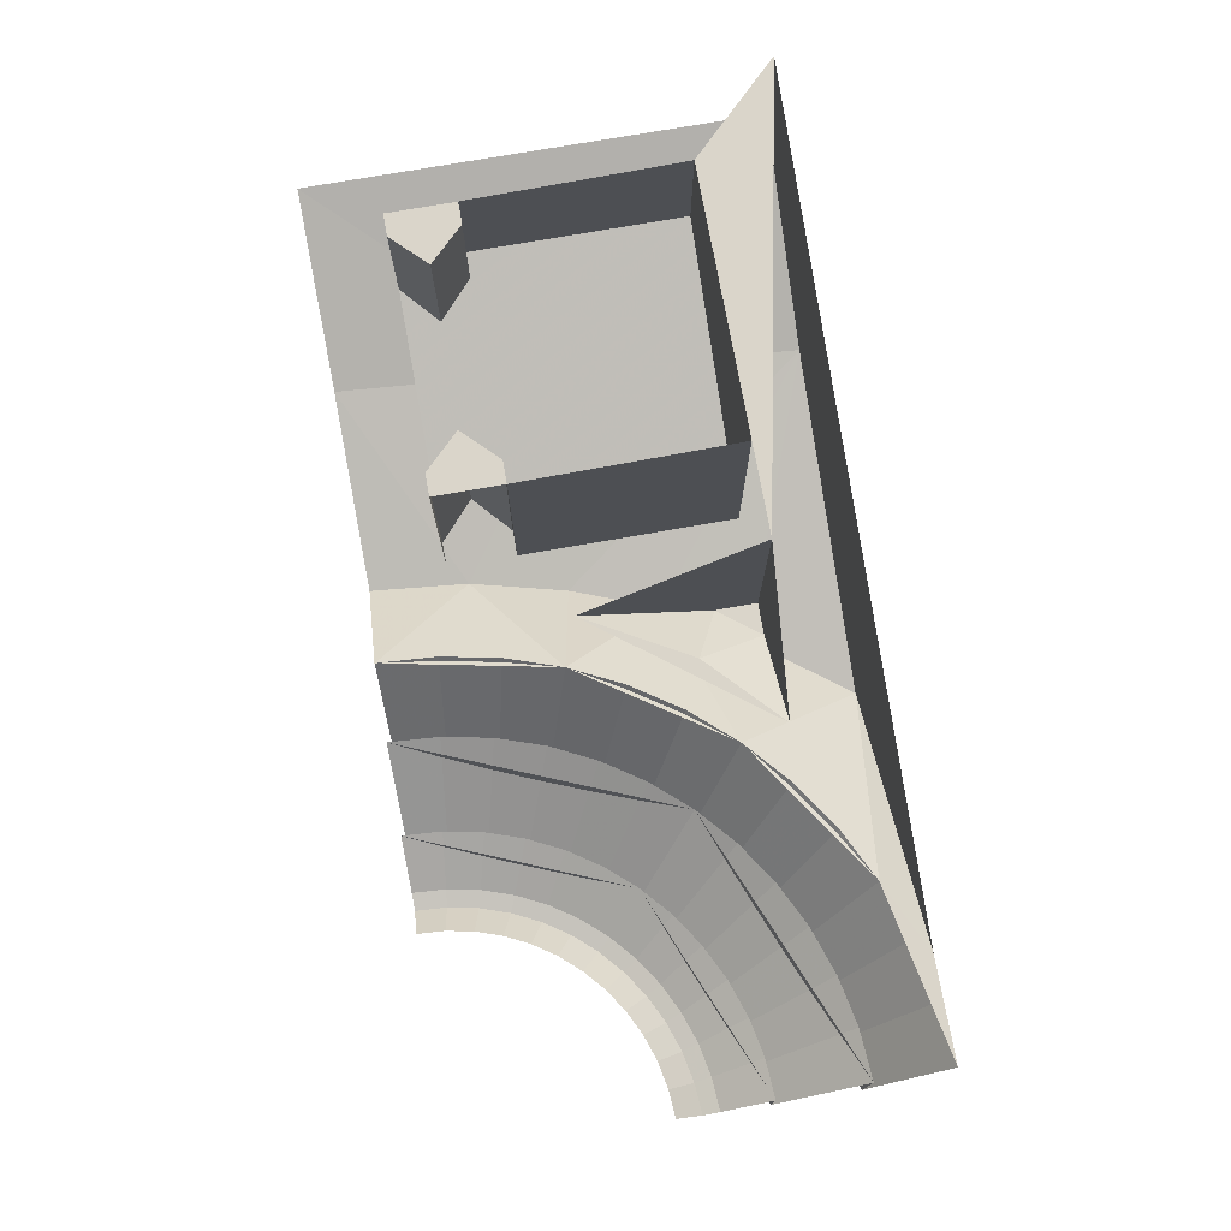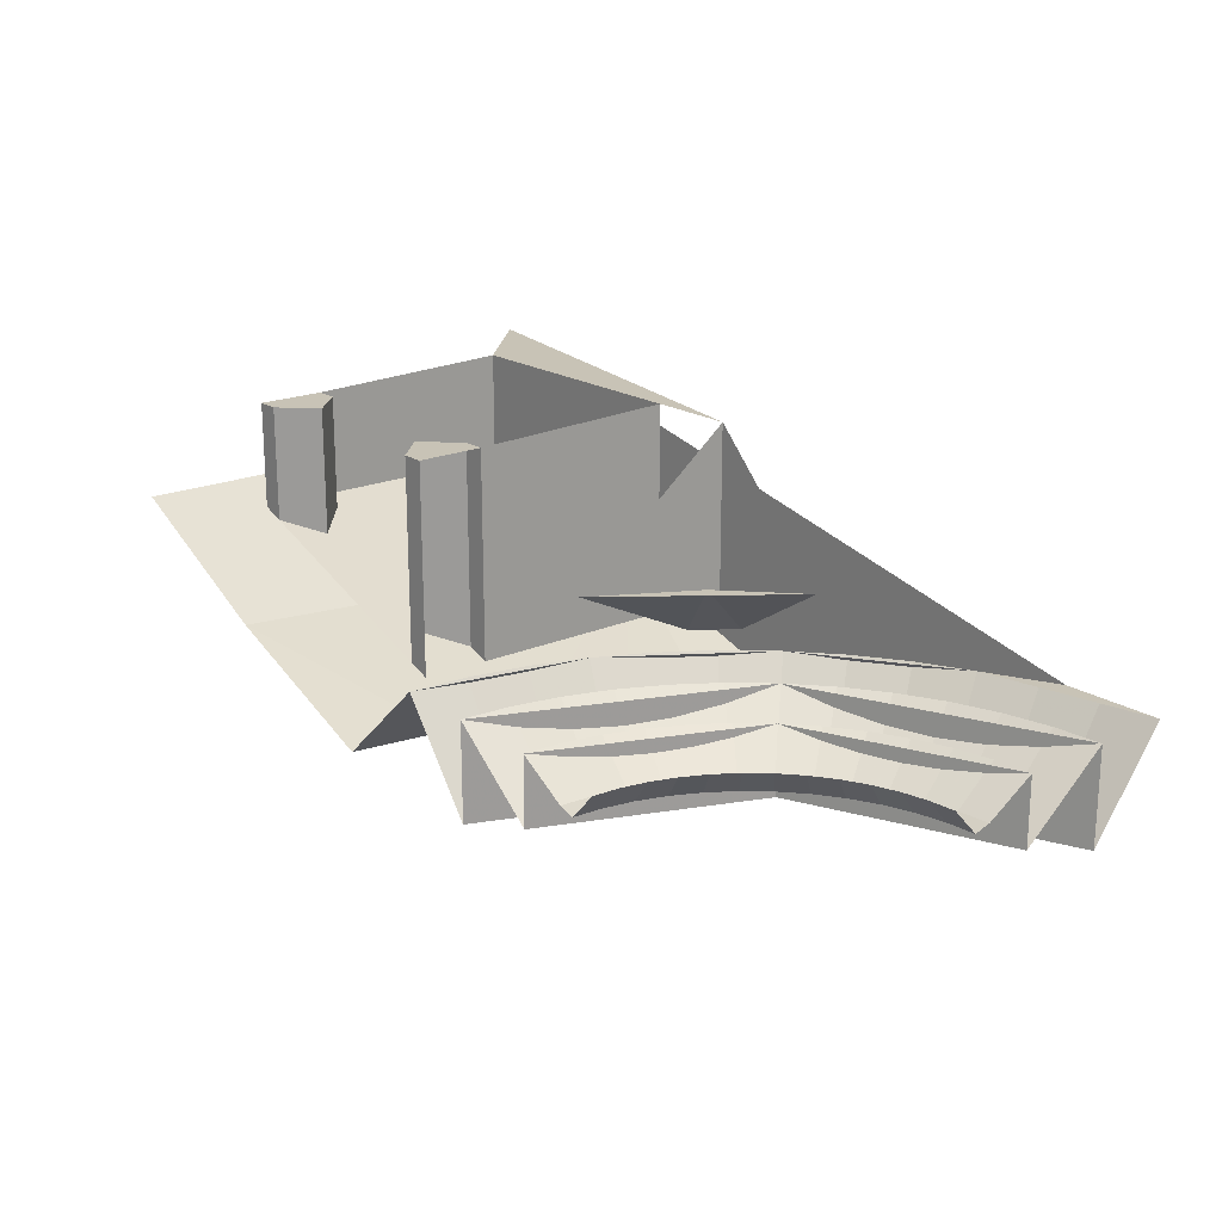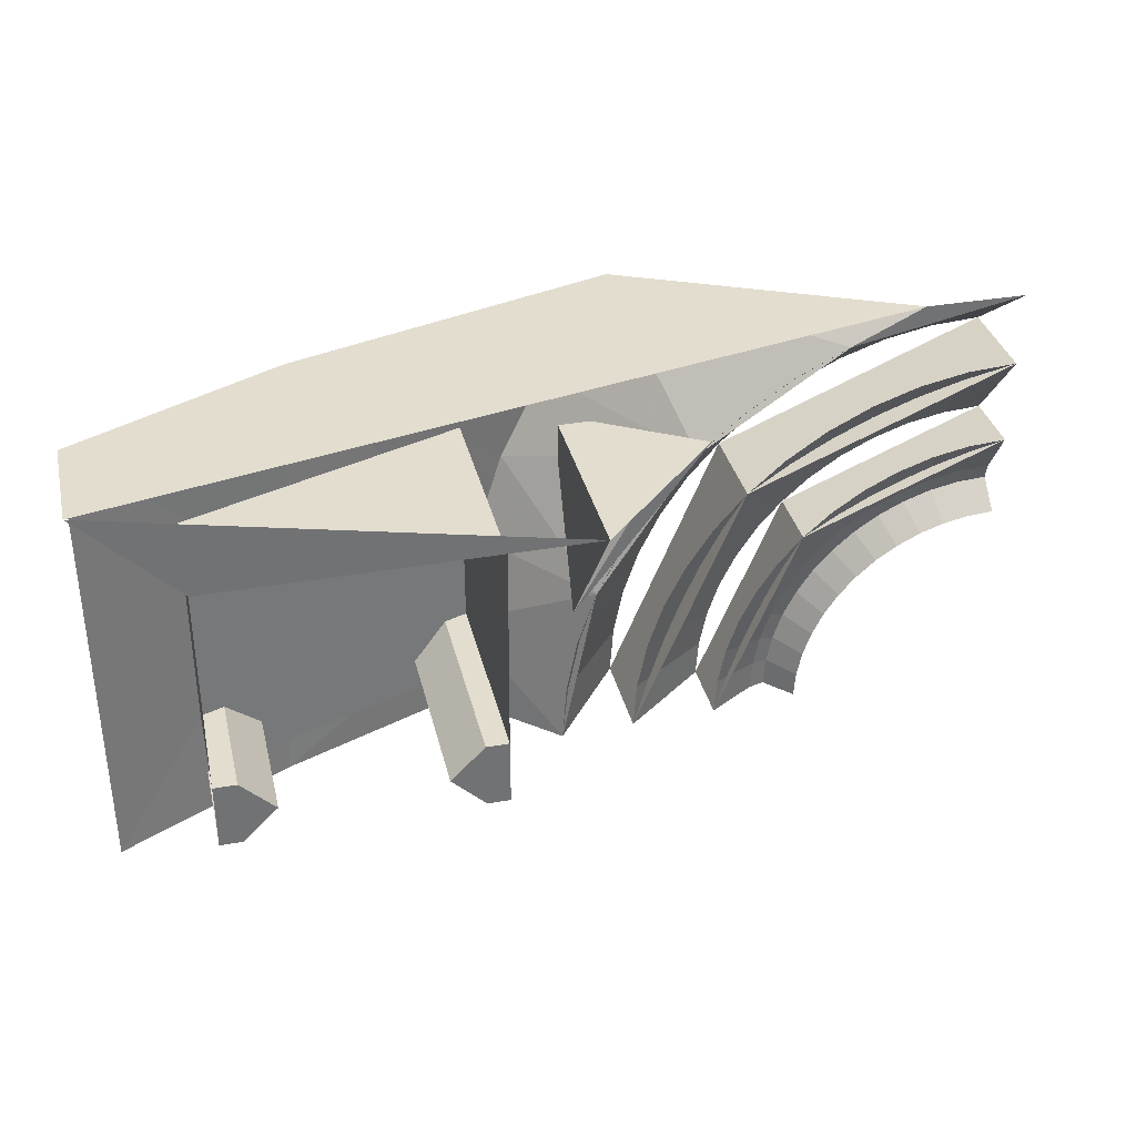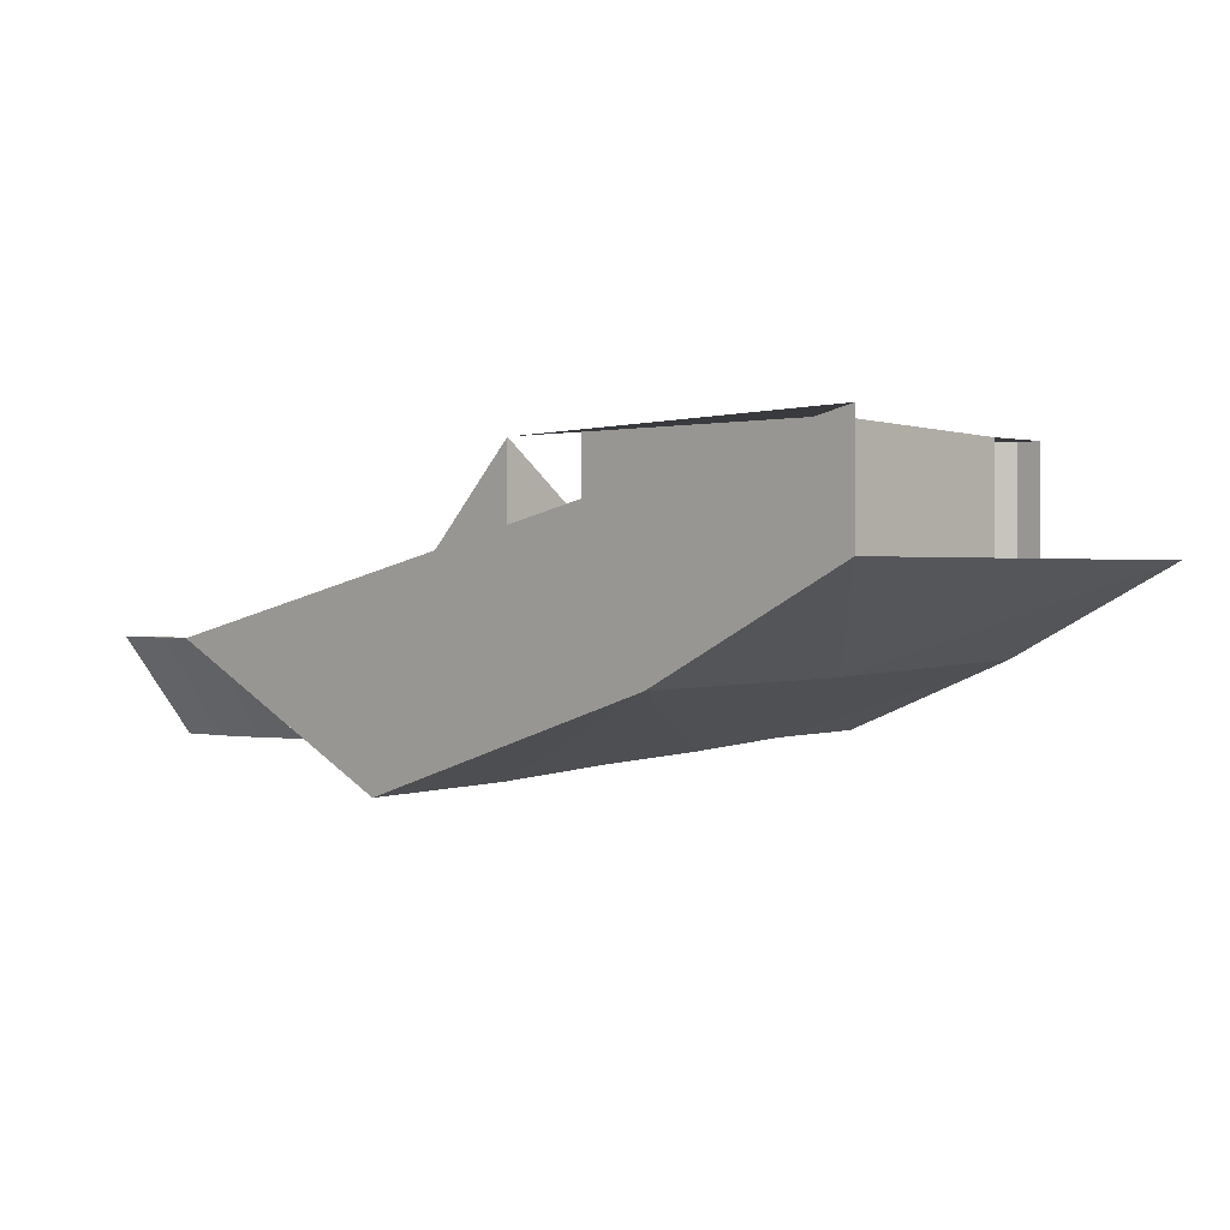
<metadata>
{"format":"obj","ext":"obj","renderer":"f3d","projection":"perspective","resolution":1024,"background":"white","views":[{"elev":74.3,"azim":-100.0,"up":"+Y"},{"elev":19.5,"azim":-129.4,"up":"+Y"},{"elev":34.8,"azim":166.6,"up":"+Z"},{"elev":0.9,"azim":43.9,"up":"+Y"}]}
</metadata>
<code>
v 0.5893 -0.405 0.5893
v 0.8333 -0.405 0
v 0.8333 -0.62 0
v 0.5893 -0.62 0.5893
v 0 -0.405 0.8333
v 0.5893 -0.405 0.5893
v 0.5893 -0.62 0.5893
v 0 -0.62 0.8333
v 1.2 0 0.8
v 1 0 0.8
v 2 0 1
v 2 0 1
v 1.8 0 0.8
v 1.2 0 0.8
v 2 0 1
v 0.2226 -0.4 1
v 0.8332 -0.6965 1
v 1.55 -0.4663 1
v 1.55 -0.4663 1
v 2 -0.24 1
v 2 0 1
v 0.93 -0.4375 0.8
v 0.7089 -0.3 0.8
v 1 0 0.8
v 1 -0.4375 0.8
v 1.616 -0.4361 0
v 2 -0.24 0
v 1.586 -0.457 0.5078
v 1.195 -0.6023 0.2135
v 1.616 -0.4361 0
v 1.586 -0.457 0.5078
v 1.149 -0.6229 0.4228
v 1.586 -0.457 0.5078
v 2 -0.24 0
v 2 -0.24 1
v 1.586 -0.457 0.5078
v 2 -0.24 1
v 1.55 -0.4663 1
v 1.55 -0.4663 1
v 0.9815 -0.6697 0.7916
v 1.081 -0.6413 0.6132
v 0.9815 -0.6697 0.7916
v 1.55 -0.4663 1
v 0.8332 -0.6965 1
v 1.149 -0.6229 0.4228
v 1.586 -0.457 0.5078
v 1.55 -0.4663 1
v 1.55 -0.4663 1
v 1.081 -0.6413 0.6132
v 1.149 -0.6229 0.4228
v 1.195 -0.6023 0.2135
v 1.215 -0.5967 0
v 1.616 -0.4361 0
v 1.215 -0.5967 0
v 1.195 -0.6023 0.2135
v 1 -0.4 0
v 1.195 -0.6023 0.2135
v 1.149 -0.6229 0.4228
v 0.9239 -0.4 0.3827
v 0.9239 -0.4 0.3827
v 1 -0.4 0
v 1.195 -0.6023 0.2135
v 1.081 -0.6413 0.6132
v 0.9815 -0.6697 0.7916
v 0.7071 -0.4 0.7071
v 1.149 -0.6229 0.4228
v 1.081 -0.6413 0.6132
v 0.9239 -0.4 0.3827
v 0.7071 -0.4 0.7071
v 0.9239 -0.4 0.3827
v 1.081 -0.6413 0.6132
v 0.7071 -0.4 0.7071
v 0.9815 -0.6697 0.7916
v 0.8332 -0.6965 1
v 0.7071 -0.4 0.7071
v 0.8332 -0.6965 1
v 0.3827 -0.4 0.9239
v 0.2226 -0.4 1
v 0.3827 -0.4 0.9239
v 0.8332 -0.6965 1
v 0.2226 -0.4 1
v 0 -0.4 1
v 0.3827 -0.4 0.9239
v 1 0 0.8
v 1 -0.3 0.4163
v 1 -0.4375 0.7086
v 1 -0.4375 0.8
v 1.2 0 0.8
v 1.8 0 0.8
v 1.8 -0.25 0.8
v 1.2 -0.475 0.8
v 1 -0.4375 0.7086
v 1 -0.3 0.4163
v 0.8699 -0.3 0.6475
v 0.8699 -0.3 0.6475
v 0.93 -0.4375 0.8
v 1 -0.4375 0.7086
v 0.8699 -0.3 0.6475
v 0.7089 -0.3 0.8
v 0.93 -0.4375 0.8
v 0.93 -0.4375 0.8
v 1 -0.4375 0.8
v 1 -0.4375 0.7086
v 0.64 -0.56 0
v 0.6345 -0.56 0.08352
v 0.7931 -0.4317 0.1044
v 0.8 -0.4317 0
v 0.6345 -0.56 0.08352
v 0.6182 -0.56 0.1656
v 0.7727 -0.4317 0.207
v 0.7931 -0.4317 0.1044
v 0.6182 -0.56 0.1656
v 0.5913 -0.56 0.2449
v 0.7391 -0.4317 0.3062
v 0.7727 -0.4317 0.207
v 0.5913 -0.56 0.2449
v 0.5542 -0.56 0.32
v 0.6928 -0.4317 0.4
v 0.7391 -0.4317 0.3062
v 0.5542 -0.56 0.32
v 0.5078 -0.56 0.3896
v 0.6347 -0.4317 0.487
v 0.6928 -0.4317 0.4
v 0.5078 -0.56 0.3896
v 0.4525 -0.56 0.4525
v 0.5657 -0.4317 0.5657
v 0.6347 -0.4317 0.487
v 0.4525 -0.56 0.4525
v 0.3896 -0.56 0.5078
v 0.487 -0.4317 0.6347
v 0.5657 -0.4317 0.5657
v 0.3896 -0.56 0.5078
v 0.32 -0.56 0.5542
v 0.4 -0.4317 0.6928
v 0.487 -0.4317 0.6347
v 0.32 -0.56 0.5542
v 0.2449 -0.56 0.5913
v 0.3062 -0.4317 0.7391
v 0.4 -0.4317 0.6928
v 0.2449 -0.56 0.5913
v 0.1656 -0.56 0.6182
v 0.207 -0.4317 0.7727
v 0.3062 -0.4317 0.7391
v 0.1656 -0.56 0.6182
v 0.08352 -0.56 0.6345
v 0.1044 -0.4317 0.7931
v 0.207 -0.4317 0.7727
v 0.08352 -0.56 0.6345
v 0 -0.56 0.64
v 0 -0.4317 0.8
v 0.1044 -0.4317 0.7931
v 0.8 -0.4317 0
v 0.7931 -0.4317 0.1044
v 0.8262 -0.405 0.1088
v 0.8333 -0.405 0
v 0.7931 -0.4317 0.1044
v 0.7727 -0.4317 0.207
v 0.8049 -0.405 0.2157
v 0.8262 -0.405 0.1088
v 0.7727 -0.4317 0.207
v 0.7391 -0.4317 0.3062
v 0.7699 -0.405 0.3189
v 0.8049 -0.405 0.2157
v 0.7391 -0.4317 0.3062
v 0.6928 -0.4317 0.4
v 0.7217 -0.405 0.4167
v 0.7699 -0.405 0.3189
v 0.6928 -0.4317 0.4
v 0.6347 -0.4317 0.487
v 0.6612 -0.405 0.5073
v 0.7217 -0.405 0.4167
v 0.6347 -0.4317 0.487
v 0.5657 -0.4317 0.5657
v 0.5893 -0.405 0.5893
v 0.6612 -0.405 0.5073
v 0.5657 -0.4317 0.5657
v 0.487 -0.4317 0.6347
v 0.5073 -0.405 0.6612
v 0.5893 -0.405 0.5893
v 0.487 -0.4317 0.6347
v 0.4 -0.4317 0.6928
v 0.4167 -0.405 0.7217
v 0.5073 -0.405 0.6612
v 0.4 -0.4317 0.6928
v 0.3062 -0.4317 0.7391
v 0.3189 -0.405 0.7699
v 0.4167 -0.405 0.7217
v 0.3062 -0.4317 0.7391
v 0.207 -0.4317 0.7727
v 0.2157 -0.405 0.8049
v 0.3189 -0.405 0.7699
v 0.207 -0.4317 0.7727
v 0.1044 -0.4317 0.7931
v 0.1088 -0.405 0.8262
v 0.2157 -0.405 0.8049
v 0.1044 -0.4317 0.7931
v 0 -0.4317 0.8
v 0 -0.405 0.8333
v 0.1088 -0.405 0.8262
v 0.4525 -0.41 0.4525
v 0.64 -0.41 0
v 0.64 -0.5601 0
v 0.4525 -0.5601 0.4525
v 0 -0.41 0.64
v 0.4525 -0.41 0.4525
v 0.4525 -0.5601 0.4525
v 0 -0.5601 0.64
v 0.5333 -0.475 0
v 0.5287 -0.475 0.0696
v 0.6345 -0.41 0.08352
v 0.64 -0.41 0
v 0.5287 -0.475 0.0696
v 0.5151 -0.475 0.138
v 0.6182 -0.41 0.1656
v 0.6345 -0.41 0.08352
v 0.5151 -0.475 0.138
v 0.4927 -0.475 0.2041
v 0.5913 -0.41 0.2449
v 0.6182 -0.41 0.1656
v 0.4927 -0.475 0.2041
v 0.4619 -0.475 0.2667
v 0.5542 -0.41 0.32
v 0.5913 -0.41 0.2449
v 0.4619 -0.475 0.2667
v 0.4231 -0.475 0.3247
v 0.5078 -0.41 0.3896
v 0.5542 -0.41 0.32
v 0.4231 -0.475 0.3247
v 0.3771 -0.475 0.3771
v 0.4525 -0.41 0.4525
v 0.5078 -0.41 0.3896
v 0.3771 -0.475 0.3771
v 0.3247 -0.475 0.4231
v 0.3896 -0.41 0.5078
v 0.4525 -0.41 0.4525
v 0.3247 -0.475 0.4231
v 0.2667 -0.475 0.4619
v 0.32 -0.41 0.5542
v 0.3896 -0.41 0.5078
v 0.2667 -0.475 0.4619
v 0.2041 -0.475 0.4927
v 0.2449 -0.41 0.5913
v 0.32 -0.41 0.5542
v 0.2041 -0.475 0.4927
v 0.138 -0.475 0.5151
v 0.1656 -0.41 0.6182
v 0.2449 -0.41 0.5913
v 0.138 -0.475 0.5151
v 0.0696 -0.475 0.5287
v 0.08352 -0.41 0.6345
v 0.1656 -0.41 0.6182
v 0.0696 -0.475 0.5287
v 0 -0.475 0.5333
v 0 -0.41 0.64
v 0.08352 -0.41 0.6345
v 0.4978 -0.485 0
v 0.4935 -0.485 0.06496
v 0.5287 -0.475 0.0696
v 0.5333 -0.475 0
v 0.4935 -0.485 0.06496
v 0.4808 -0.485 0.1288
v 0.5151 -0.475 0.138
v 0.5287 -0.475 0.0696
v 0.4808 -0.485 0.1288
v 0.4599 -0.485 0.1905
v 0.4927 -0.475 0.2041
v 0.5151 -0.475 0.138
v 0.4599 -0.485 0.1905
v 0.4311 -0.485 0.2489
v 0.4619 -0.475 0.2667
v 0.4927 -0.475 0.2041
v 0.4311 -0.485 0.2489
v 0.3949 -0.485 0.303
v 0.4231 -0.475 0.3247
v 0.4619 -0.475 0.2667
v 0.3949 -0.485 0.303
v 0.352 -0.485 0.352
v 0.3771 -0.475 0.3771
v 0.4231 -0.475 0.3247
v 0.352 -0.485 0.352
v 0.303 -0.485 0.3949
v 0.3247 -0.475 0.4231
v 0.3771 -0.475 0.3771
v 0.303 -0.485 0.3949
v 0.2489 -0.485 0.4311
v 0.2667 -0.475 0.4619
v 0.3247 -0.475 0.4231
v 0.2489 -0.485 0.4311
v 0.1905 -0.485 0.4599
v 0.2041 -0.475 0.4927
v 0.2667 -0.475 0.4619
v 0.1905 -0.485 0.4599
v 0.1288 -0.485 0.4808
v 0.138 -0.475 0.5151
v 0.2041 -0.475 0.4927
v 0.1288 -0.485 0.4808
v 0.06496 -0.485 0.4935
v 0.0696 -0.475 0.5287
v 0.138 -0.475 0.5151
v 0.06496 -0.485 0.4935
v 0 -0.485 0.4978
v 0 -0.475 0.5333
v 0.0696 -0.475 0.5287
v 0.4425 -0.425 0
v 0.4387 -0.425 0.05774
v 0.4935 -0.485 0.06496
v 0.4978 -0.485 0
v 0.4387 -0.425 0.05774
v 0.4274 -0.425 0.1145
v 0.4808 -0.485 0.1288
v 0.4935 -0.485 0.06496
v 0.4274 -0.425 0.1145
v 0.4088 -0.425 0.1693
v 0.4599 -0.485 0.1905
v 0.4808 -0.485 0.1288
v 0.4088 -0.425 0.1693
v 0.3832 -0.425 0.2212
v 0.4311 -0.485 0.2489
v 0.4599 -0.485 0.1905
v 0.3832 -0.425 0.2212
v 0.3511 -0.425 0.2694
v 0.3949 -0.485 0.303
v 0.4311 -0.485 0.2489
v 0.3511 -0.425 0.2694
v 0.3129 -0.425 0.3129
v 0.352 -0.485 0.352
v 0.3949 -0.485 0.303
v 0.3129 -0.425 0.3129
v 0.2694 -0.425 0.3511
v 0.303 -0.485 0.3949
v 0.352 -0.485 0.352
v 0.2694 -0.425 0.3511
v 0.2212 -0.425 0.3832
v 0.2489 -0.485 0.4311
v 0.303 -0.485 0.3949
v 0.2212 -0.425 0.3832
v 0.1693 -0.425 0.4088
v 0.1905 -0.485 0.4599
v 0.2489 -0.485 0.4311
v 0.1693 -0.425 0.4088
v 0.1145 -0.425 0.4274
v 0.1288 -0.485 0.4808
v 0.1905 -0.485 0.4599
v 0.1145 -0.425 0.4274
v 0.05774 -0.425 0.4387
v 0.06496 -0.485 0.4935
v 0.1288 -0.485 0.4808
v 0.05774 -0.425 0.4387
v 0 -0.425 0.4425
v 0 -0.485 0.4978
v 0.06496 -0.485 0.4935
v 0.8333 -0.62 0
v 0.8262 -0.62 0.1087
v 0.9914 -0.4 0.1305
v 1 -0.4 0
v 0.8262 -0.62 0.1087
v 0.8049 -0.62 0.2157
v 0.9659 -0.4 0.2588
v 0.9914 -0.4 0.1305
v 0.8049 -0.62 0.2157
v 0.7699 -0.62 0.3189
v 0.9239 -0.4 0.3827
v 0.9659 -0.4 0.2588
v 0.7699 -0.62 0.3189
v 0.7217 -0.62 0.4167
v 0.866 -0.4 0.5
v 0.9239 -0.4 0.3827
v 0.7217 -0.62 0.4167
v 0.6612 -0.62 0.5073
v 0.7934 -0.4 0.6088
v 0.866 -0.4 0.5
v 0.6612 -0.62 0.5073
v 0.5892 -0.62 0.5892
v 0.7071 -0.4 0.7071
v 0.7934 -0.4 0.6088
v 0.5892 -0.62 0.5892
v 0.5073 -0.62 0.6612
v 0.6088 -0.4 0.7934
v 0.7071 -0.4 0.7071
v 0.5073 -0.62 0.6612
v 0.4167 -0.62 0.7217
v 0.5 -0.4 0.866
v 0.6088 -0.4 0.7934
v 0.4167 -0.62 0.7217
v 0.3189 -0.62 0.7699
v 0.3827 -0.4 0.9239
v 0.5 -0.4 0.866
v 0.3189 -0.62 0.7699
v 0.2157 -0.62 0.8049
v 0.2588 -0.4 0.9659
v 0.3827 -0.4 0.9239
v 0.2157 -0.62 0.8049
v 0.1087 -0.62 0.8262
v 0.1305 -0.4 0.9914
v 0.2588 -0.4 0.9659
v 0.1087 -0.62 0.8262
v 0 -0.62 0.8333
v 0 -0.4 1
v 0.1305 -0.4 0.9914
v 1.8 -0.015 0.175
v 1.75 -0.015 0.175
v 1.75 -0.015 0.325
v 1.8 -0.015 0.325
v 1.8 -0.25 0.175
v 1.75 -0.2687 0.175
v 1.75 -0.015 0.175
v 1.8 -0.015 0.175
v 1.75 -0.2687 0.325
v 1.8 -0.25 0.325
v 1.8 -0.015 0.325
v 1.75 -0.015 0.325
v 1.675 -0.015 0.25
v 1.675 -0.2969 0.25
v 1.75 -0.2687 0.325
v 1.75 -0.015 0.325
v 1.675 -0.015 0.25
v 1.75 -0.015 0.175
v 1.75 -0.2687 0.175
v 1.675 -0.2969 0.25
v 1.75 -0.015 0.175
v 1.675 -0.015 0.25
v 1.75 -0.015 0.325
v 1.2 -0.015 0.325
v 1.25 -0.015 0.325
v 1.25 -0.015 0.175
v 1.2 -0.015 0.175
v 1.25 -0.015 0.175
v 1.25 -0.4562 0.175
v 1.2 -0.475 0.175
v 1.2 -0.015 0.175
v 1.2 -0.015 0.325
v 1.2 -0.475 0.325
v 1.25 -0.4562 0.325
v 1.25 -0.015 0.325
v 1.25 -0.4562 0.325
v 1.325 -0.4281 0.25
v 1.325 -0.015 0.25
v 1.25 -0.015 0.325
v 1.25 -0.4562 0.175
v 1.25 -0.015 0.175
v 1.325 -0.015 0.25
v 1.325 -0.4281 0.25
v 1.325 -0.015 0.25
v 1.25 -0.015 0.175
v 1.25 -0.015 0.325
v 0.8699 -0.3 0.6475
v 1 -0.3 0.4163
v 0.7089 -0.3 0.8
v 1.325 -0.4281 0.25
v 1.25 -0.4562 0.325
v 1.75 -0.2687 0.325
v 1.675 -0.2969 0.25
v 1.8 -0.25 0.8
v 1.8 -0.25 0.325
v 1.2 -0.475 0.325
v 1.2 -0.475 0.8
v 1.675 -0.2969 0.25
v 1.75 -0.2687 0.175
v 1.25 -0.4562 0.175
v 1.325 -0.4281 0.25
v 1.2 0 0.8
v 1.2 -0.475 0.8
v 1.2 -0.475 0.325
v 1.2 -0.015 0.325
v 1.8 -0.015 0.325
v 1.8 -0.25 0.325
v 1.8 -0.25 0.8
v 1.8 0 0.8
g mesh6885368
f 1 2 3
f 3 4 1
f 5 6 7
f 7 8 5
f 9 10 11
f 12 13 14
f 15 16 17
f 17 18 15
f 19 20 21
f 22 23 24
f 24 25 22
f 26 27 28
f 29 30 31
f 31 32 29
f 33 34 35
f 36 37 38
f 39 40 41
f 42 43 44
f 45 46 47
f 48 49 50
f 51 52 53
f 54 55 56
f 57 58 59
f 60 61 62
f 63 64 65
f 66 67 68
f 69 70 71
f 72 73 74
f 75 76 77
f 78 79 80
f 81 82 83
f 84 85 86
f 86 87 84
f 88 89 90
f 90 91 88
f 92 93 94
f 95 96 97
f 98 99 100
f 101 102 103
g mesh6885372
f 104 106 105
f 106 104 107
f 108 110 109
f 110 108 111
f 112 114 113
f 114 112 115
f 116 118 117
f 118 116 119
f 120 122 121
f 122 120 123
f 124 126 125
f 126 124 127
f 128 130 129
f 130 128 131
f 132 134 133
f 134 132 135
f 136 138 137
f 138 136 139
f 140 142 141
f 142 140 143
f 144 146 145
f 146 144 147
f 148 150 149
f 150 148 151
g mesh6885374
f 152 154 153
f 154 152 155
f 156 158 157
f 158 156 159
f 160 162 161
f 162 160 163
f 164 166 165
f 166 164 167
f 168 170 169
f 170 168 171
f 172 174 173
f 174 172 175
f 176 178 177
f 178 176 179
f 180 182 181
f 182 180 183
f 184 186 185
f 186 184 187
f 188 190 189
f 190 188 191
f 192 194 193
f 194 192 195
f 196 198 197
f 198 196 199
g mesh6885378
f 200 201 202
f 202 203 200
f 204 205 206
f 206 207 204
g mesh6885382
f 208 210 209
f 210 208 211
f 212 214 213
f 214 212 215
f 216 218 217
f 218 216 219
f 220 222 221
f 222 220 223
f 224 226 225
f 226 224 227
f 228 230 229
f 230 228 231
f 232 234 233
f 234 232 235
f 236 238 237
f 238 236 239
f 240 242 241
f 242 240 243
f 244 246 245
f 246 244 247
f 248 250 249
f 250 248 251
f 252 254 253
f 254 252 255
g mesh6885384
f 256 258 257
f 258 256 259
f 260 262 261
f 262 260 263
f 264 266 265
f 266 264 267
f 268 270 269
f 270 268 271
f 272 274 273
f 274 272 275
f 276 278 277
f 278 276 279
f 280 282 281
f 282 280 283
f 284 286 285
f 286 284 287
f 288 290 289
f 290 288 291
f 292 294 293
f 294 292 295
f 296 298 297
f 298 296 299
f 300 302 301
f 302 300 303
g mesh6885387
f 304 306 305
f 306 304 307
f 308 310 309
f 310 308 311
f 312 314 313
f 314 312 315
f 316 318 317
f 318 316 319
f 320 322 321
f 322 320 323
f 324 326 325
f 326 324 327
f 328 330 329
f 330 328 331
f 332 334 333
f 334 332 335
f 336 338 337
f 338 336 339
f 340 342 341
f 342 340 343
f 344 346 345
f 346 344 347
f 348 350 349
f 350 348 351
g mesh6885389
f 352 354 353
f 354 352 355
f 356 358 357
f 358 356 359
f 360 362 361
f 362 360 363
f 364 366 365
f 366 364 367
f 368 370 369
f 370 368 371
f 372 374 373
f 374 372 375
f 376 378 377
f 378 376 379
f 380 382 381
f 382 380 383
f 384 386 385
f 386 384 387
f 388 390 389
f 390 388 391
f 392 394 393
f 394 392 395
f 396 398 397
f 398 396 399
g mesh6885392
f 400 401 402
f 402 403 400
f 404 405 406
f 406 407 404
f 408 409 410
f 410 411 408
f 412 413 414
f 414 415 412
f 416 417 418
f 418 419 416
f 420 421 422
g mesh6885394
f 423 424 425
f 425 426 423
f 427 428 429
f 429 430 427
f 431 432 433
f 433 434 431
f 435 436 437
f 437 438 435
f 439 440 441
f 441 442 439
f 443 444 445
f 446 447 448
f 449 450 451
f 451 452 449
g mesh6885396
f 453 454 455
f 455 456 453
f 457 458 459
f 459 460 457
f 461 462 463
f 463 464 461
f 465 466 467
f 467 468 465

</code>
